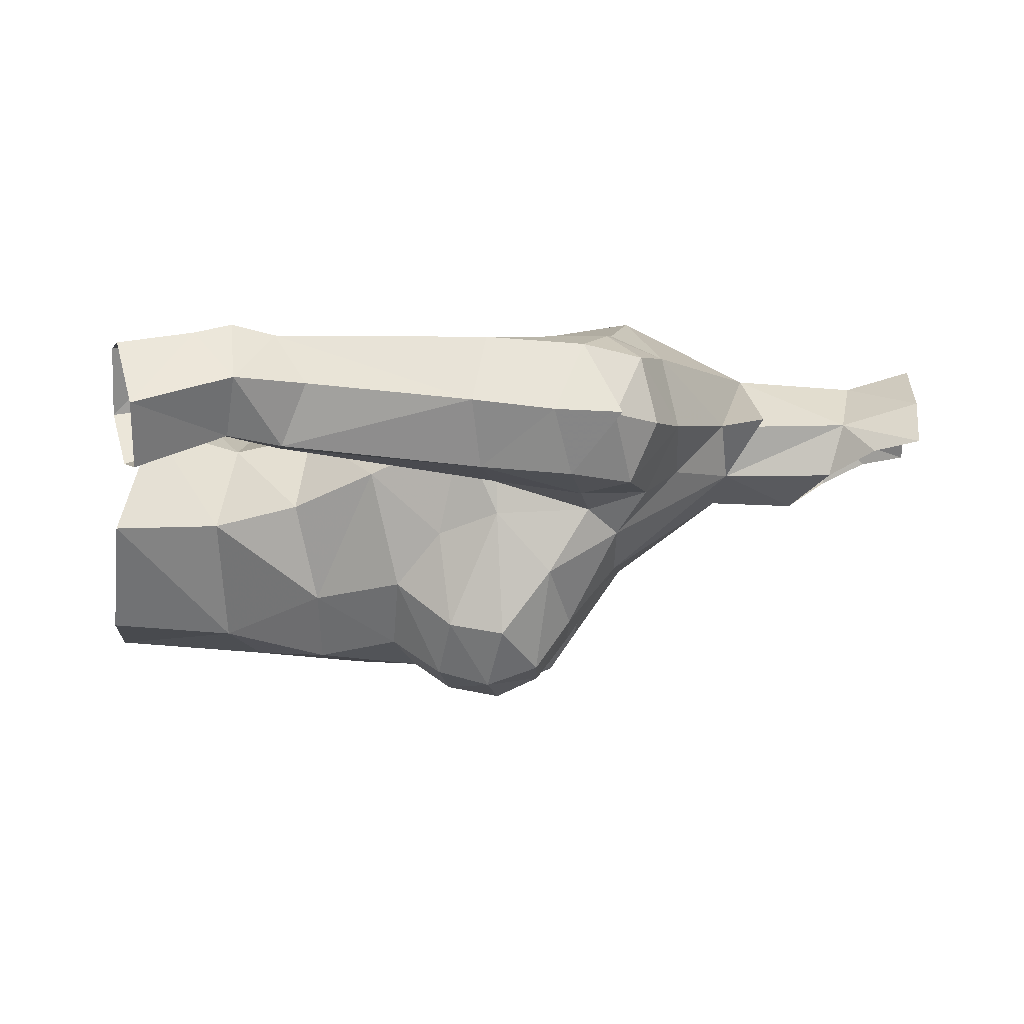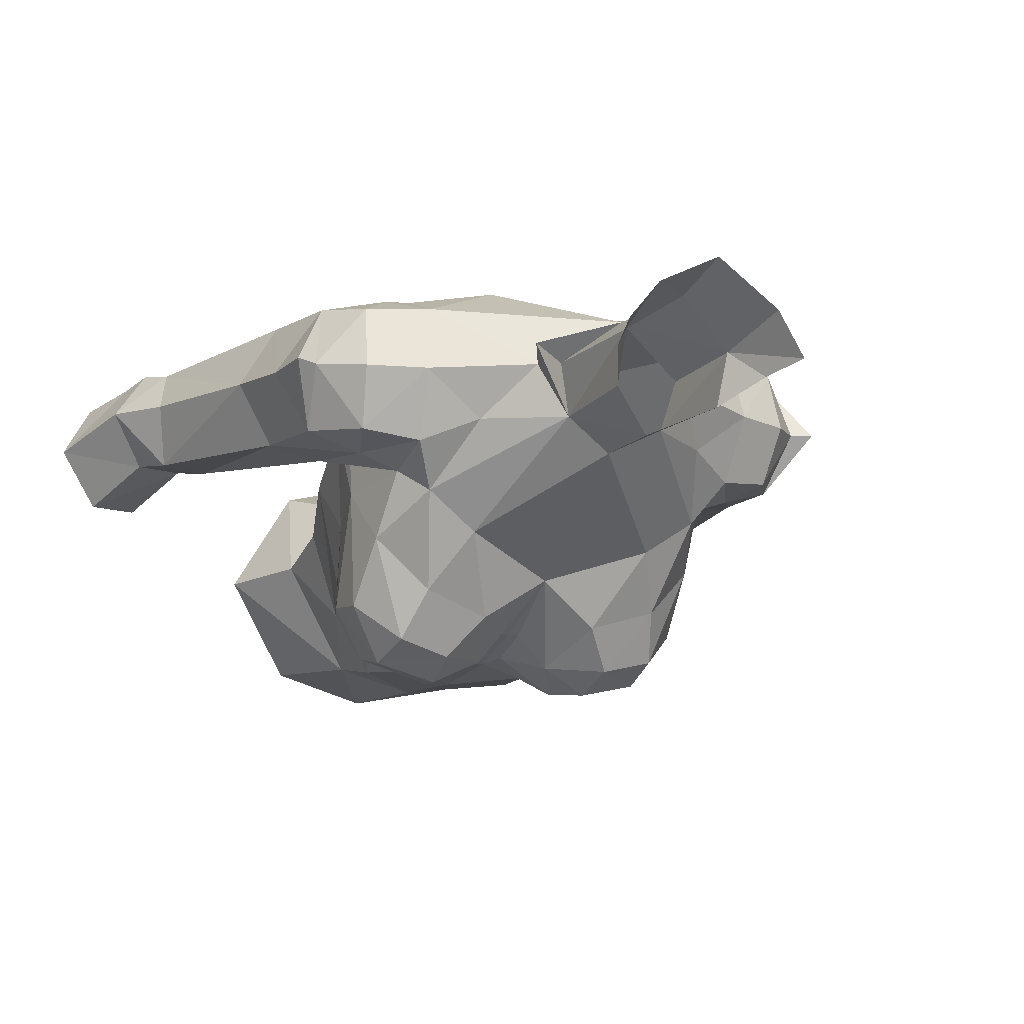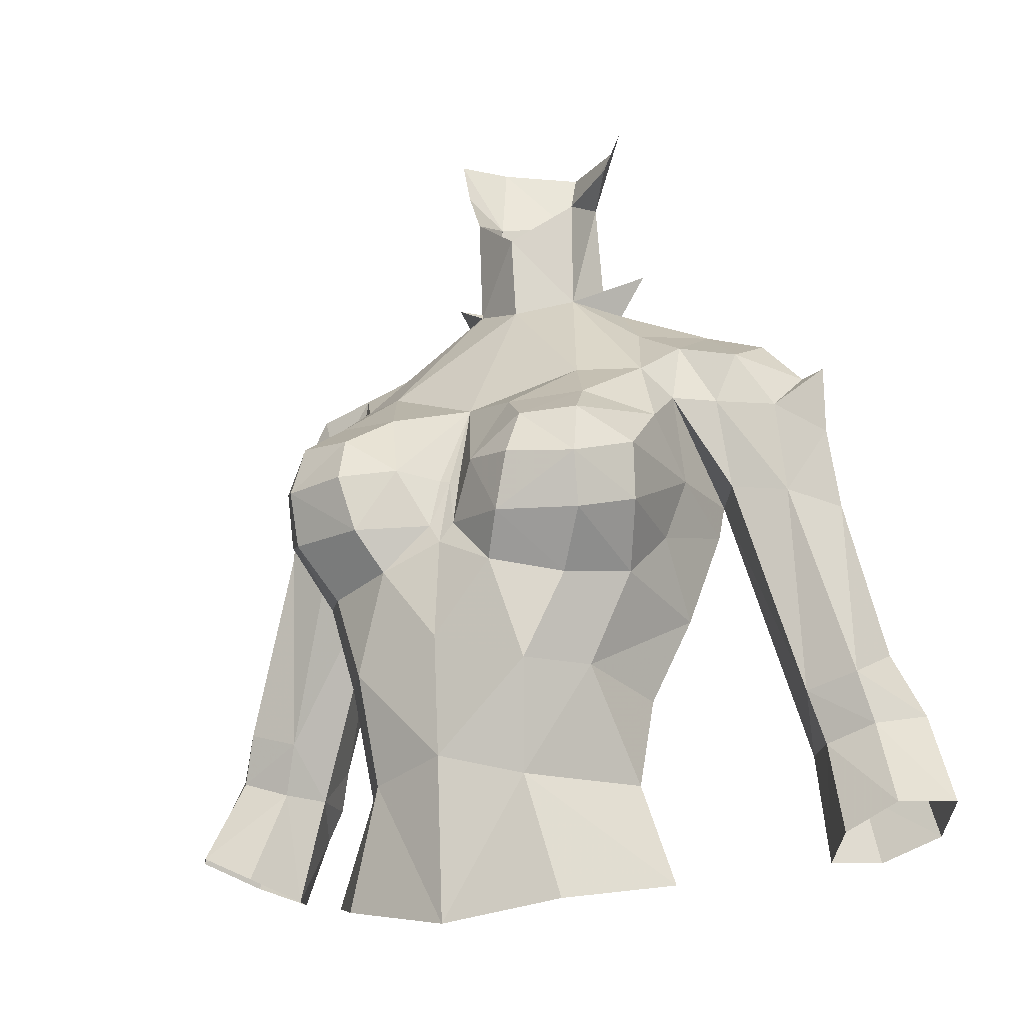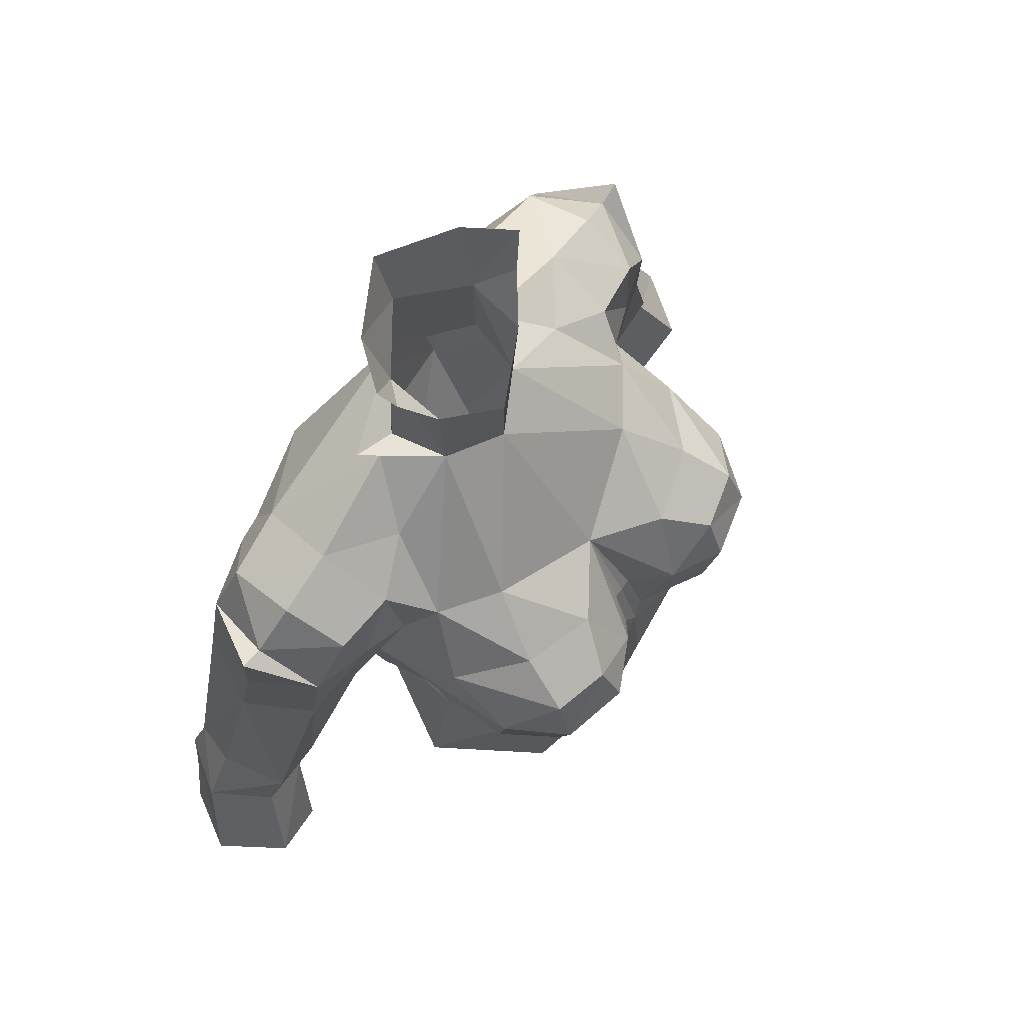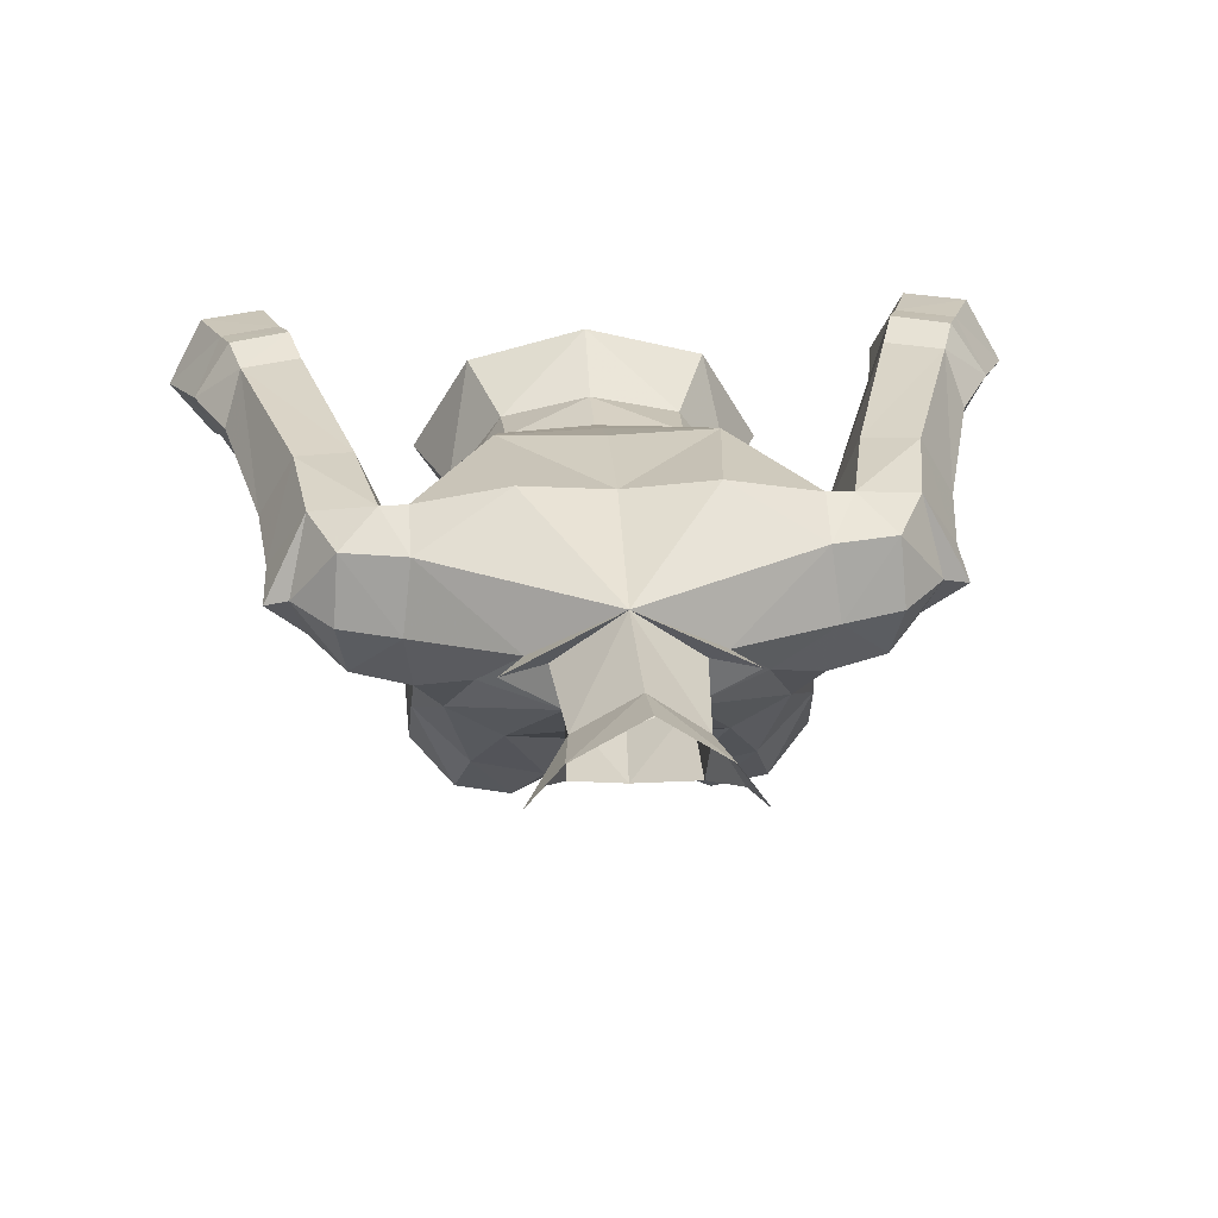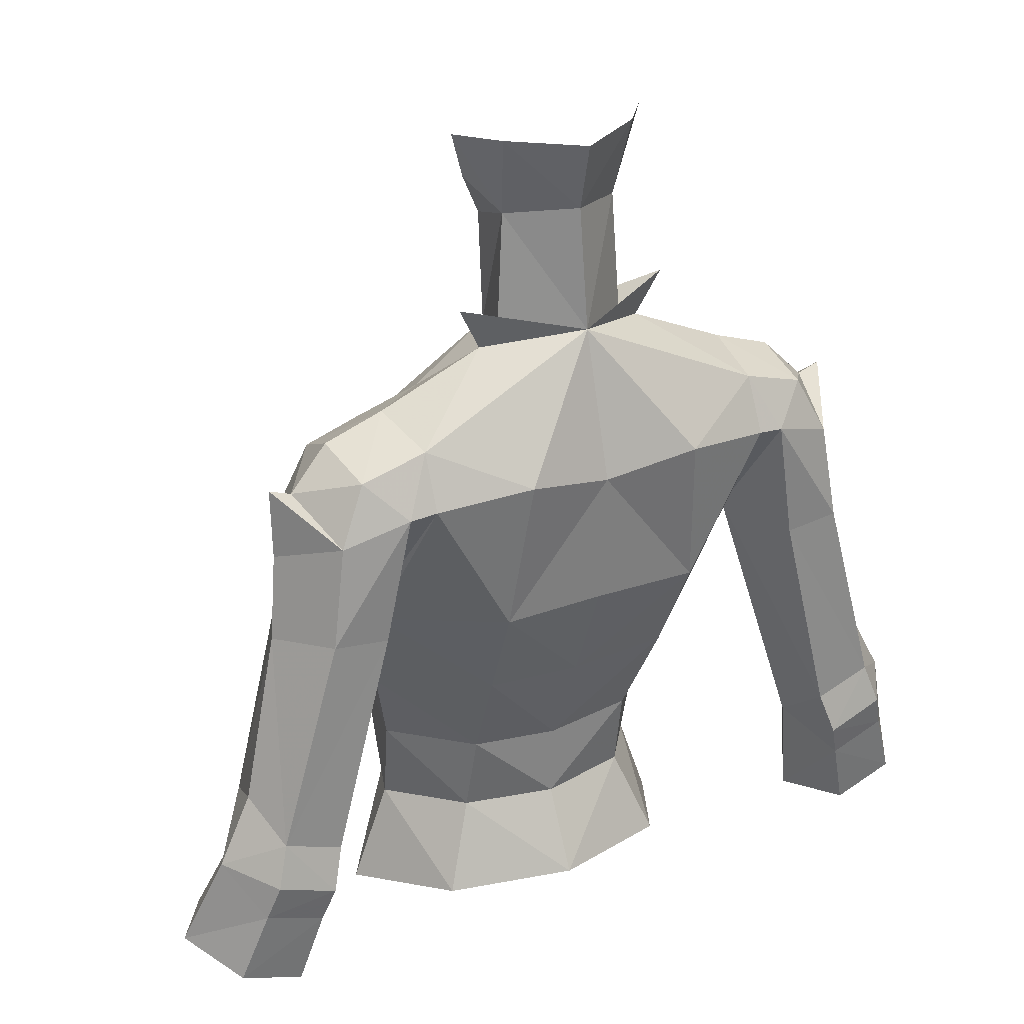
<metadata>
{"format":"obj","ext":"obj","renderer":"f3d","projection":"perspective","resolution":1024,"background":"white","views":[{"elev":-0.8,"azim":-84.6,"up":"+Y"},{"elev":-14.8,"azim":-26.5,"up":"+Y"},{"elev":-17.3,"azim":26.2,"up":"+Z"},{"elev":72.1,"azim":-54.5,"up":"+Z"},{"elev":29.6,"azim":-3.8,"up":"+Y"},{"elev":26.4,"azim":150.3,"up":"+Z"}]}
</metadata>
<code>
g robber_armour_female_32020
v 5.185 -5.063 65.12
v 4.954 -2.485 64.78
v 4.531 -3.936 63.52
v 2.615 -6.704 67.36
v 1.761 -5.601 68.17
v 3.672 -5.005 68.39
v 4.098 -6.323 67.46
v 4.179 -6.451 64.67
v 3.383 -5.626 63.25
v 1.56 -6.366 63.63
v 2.086 -7.021 64.71
v 4.991 -1.323 70.64
v 3.514 -0.72 71.46
v 5.167 0.5102 71.54
v 4.297 -2.466 69.78
v 2.424 -6.07 60.98
v 5.396 0.3487 65.46
v 2.827 3.012 65.92
v 2.682 1.803 63.33
v 4.922 -0.7885 62.83
v 2.444 3.635 69.97
v 4.918 2.424 71.09
v -0.003967 2.102 73.31
v 4.942 3.073 69.66
v 5.335 -1.914 66.47
v 1.475 -0.7759 72.88
v -0.003949 -1.551 72.48
v -0.1016 -1.641 74.77
v 1.518 -0.9197 75.85
v 1.634 0.5514 76.26
v 1.839 0.6608 73.14
v -0.003957 2.897 65.89
v -0.003955 1.766 63.13
v 2.812 -3.488 69.62
v 5.131 -3.558 67.94
v 4.967 -1.801 69.01
v -0.003957 -4.414 68.55
v -0.003954 -6.155 64.35
v -0.003955 -5.596 66.15
v 0.3476 -6.047 64.86
v -0.003953 -6.131 58.6
v -0.003954 -6.383 61.73
v 2.133 -5.457 58.08
v 5.245 -5.299 66.61
v 4.008 -2.262 58.13
v 2.493 -0.06114 58.43
v 3.362 0.636 56.1
v 4.999 -2.337 55.44
v 5.167 0.5102 71.54
v 6.792 0.5219 71
v 6.572 -1.094 70.27
v 4.991 -1.323 70.64
v 4.918 2.424 71.09
v 6.652 2.325 70.56
v 4.942 3.073 69.66
v 5.425 0.7189 66.43
v 5.663 3.013 69.58
v 5.425 0.7189 66.43
v 2.412 0.4081 60.62
v 4.173 -1.71 60.49
v 2.732 -0.07973 78.34
v 1.938 1.142 78.37
v 0.1027 1.857 76.53
v 0.1576 2.369 78.3
v 4.237 -6.809 66.09
v -0.003967 2.102 73.31
v 3.045 -5.191 54.87
v 3.548 -4.356 61.02
v 2.304 -0.3033 77.1
v 8.487 0.8243 68.33
v 8.761 1.07 66.14
v 7.828 -0.6951 66.27
v 6.289 2.813 66.24
v 7.788 2.827 66.42
v 7.392 2.648 69.04
v 7.879 0.714 69.92
v 8.49 0.7299 70.14
v 7.597 -0.8892 68.71
v 6.08 -1.377 68.88
v 4.967 -1.801 69.01
v 6.344 -1.029 66.46
v 5.425 0.7189 66.43
v -0.003958 3.211 69.48
v 1.107 -6.559 66.36
v -0.003956 -5.836 54.33
v -0.003957 1.56 56.21
v -0.003955 0.4654 58.39
v 2.495 -7.247 66.19
v 7.802 2.759 60.38
v 7.655 1.166 59.22
v 9.375 2.764 60.94
v 9.82 1.454 61.85
v 9.398 -0.1828 61.13
v 10.73 1.566 60.11
v 9.761 0.07906 59.74
v 8.368 0.1511 59.31
v 7.973 -0.1718 60.74
v 8.144 3.044 59.27
v 9.718 3.026 59.84
v 7.655 1.166 59.22
v 8.167 0.7445 56.23
v 9.053 -0.6261 56.77
v 10.02 2.799 58.9
v 10.69 2.495 57.01
v 11.64 0.8607 57.62
v 10.54 -0.7693 57.45
v 8.453 2.812 58.34
v 9.008 2.489 56.41
v 8.167 0.7445 56.23
v -0.003955 0.5648 60.42
v 0.2838 -5.594 66.22
v 5.167 0.5102 71.54
v 2.383 0.6594 72.78
v 2.383 0.6594 72.78
v 3.031 0.8193 73.96
v 3.031 0.8193 73.96
v 1.839 0.6608 73.14
v -5.192 -5.063 65.12
v -4.539 -3.936 63.52
v -4.962 -2.485 64.78
v -2.623 -6.704 67.36
v -4.106 -6.323 67.46
v -3.68 -5.005 68.39
v -1.769 -5.601 68.17
v -4.187 -6.451 64.67
v -3.391 -5.626 63.25
v -2.094 -7.021 64.71
v -1.568 -6.366 63.63
v -4.999 -1.323 70.64
v -5.175 0.5102 71.54
v -3.522 -0.72 71.46
v -4.304 -2.466 69.78
v -2.431 -6.07 60.98
v -5.404 0.3487 65.46
v -4.93 -0.7885 62.83
v -2.69 1.803 63.33
v -2.835 3.012 65.92
v -2.452 3.635 69.97
v -4.926 2.424 71.09
v -4.95 3.073 69.66
v -5.342 -1.914 66.47
v -1.483 -0.776 72.88
v -1.604 -0.7633 75.9
v -1.559 0.7114 76.31
v -1.847 0.6607 73.14
v -2.82 -3.488 69.62
v -5.139 -3.558 67.94
v -4.975 -1.801 69.01
v -0.3555 -6.047 64.86
v -2.141 -5.457 58.08
v -5.253 -5.299 66.61
v -4.016 -2.262 58.13
v -5.007 -2.337 55.44
v -3.37 0.636 56.1
v -2.501 -0.06114 58.43
v -5.175 0.5102 71.54
v -4.999 -1.323 70.64
v -6.58 -1.094 70.27
v -6.8 0.5218 71
v -6.66 2.325 70.56
v -4.926 2.424 71.09
v -4.95 3.073 69.66
v -5.671 3.013 69.58
v -5.433 0.7188 66.43
v -5.433 0.7188 66.43
v -4.181 -1.71 60.49
v -2.42 0.4081 60.62
v -1.733 1.326 78.43
v -2.646 0.1897 78.42
v -4.245 -6.809 66.09
v -3.053 -5.191 54.87
v -3.556 -4.356 61.02
v -2.283 -0.07353 77.18
v -8.494 0.8242 68.33
v -7.836 -0.6952 66.27
v -8.769 1.07 66.14
v -6.297 2.813 66.24
v -7.4 2.648 69.04
v -7.796 2.827 66.42
v -7.887 0.7139 69.92
v -7.605 -0.8893 68.71
v -8.498 0.7298 70.14
v -6.088 -1.377 68.88
v -4.975 -1.801 69.01
v -5.433 0.7188 66.43
v -6.352 -1.029 66.46
v -1.114 -6.559 66.36
v -2.503 -7.247 66.19
v -7.81 2.759 60.38
v -7.662 1.166 59.22
v -9.382 2.763 60.94
v -9.828 1.454 61.85
v -9.406 -0.1829 61.13
v -9.769 0.07901 59.74
v -10.74 1.566 60.11
v -7.981 -0.1719 60.74
v -8.376 0.151 59.31
v -8.152 3.044 59.27
v -9.726 3.026 59.84
v -7.662 1.166 59.22
v -8.175 0.7444 56.23
v -9.061 -0.6261 56.77
v -10.03 2.799 58.9
v -11.65 0.8607 57.62
v -10.7 2.495 57.01
v -10.55 -0.7694 57.45
v -9.015 2.489 56.41
v -8.461 2.812 58.34
v -8.175 0.7444 56.23
v -0.2917 -5.594 66.22
v -2.391 0.6594 72.78
v -5.175 0.5102 71.54
v -2.391 0.6594 72.78
v -3.039 0.8192 73.96
v -3.039 0.8192 73.96
v -1.847 0.6607 73.14
f 2 1 3
f 5 4 6
f 7 6 4
f 3 8 9
f 10 9 11
f 13 12 14
f 13 15 12
f 16 9 10
f 18 17 19
f 20 19 17
f 22 21 23
f 24 18 21
f 25 2 17
f 27 26 28
f 29 28 26
f 31 30 26
f 29 26 30
f 2 3 20
f 32 18 33
f 19 33 18
f 13 26 15
f 34 15 26
f 36 35 25
f 37 34 27
f 26 27 34
f 39 38 40
f 42 41 16
f 43 16 41
f 6 7 35
f 44 35 7
f 46 45 47
f 48 47 45
f 50 49 51
f 52 51 49
f 53 49 54
f 50 54 49
f 56 55 57
f 58 17 24
f 19 20 59
f 60 59 20
f 17 58 25
f 36 25 58
f 17 18 24
f 61 30 62
f 30 63 62
f 64 62 63
f 6 15 34
f 36 15 35
f 8 1 65
f 44 65 1
f 63 30 66
f 31 66 30
f 67 48 43
f 45 43 48
f 68 43 45
f 69 30 61
f 71 70 72
f 73 56 57
f 73 57 74
f 75 74 57
f 76 50 51
f 50 76 54
f 77 76 78
f 51 79 78
f 81 80 82
f 22 24 21
f 83 23 21
f 21 18 83
f 34 37 5
f 37 84 5
f 9 68 3
f 41 85 43
f 67 43 85
f 47 86 46
f 87 46 86
f 8 65 11
f 11 88 84
f 42 16 10
f 73 89 56
f 90 56 89
f 74 91 73
f 89 73 91
f 74 71 91
f 92 91 71
f 94 93 95
f 96 95 97
f 93 97 95
f 89 98 90
f 89 91 98
f 99 98 91
f 99 91 94
f 72 93 71
f 92 71 93
f 100 96 97
f 100 101 96
f 102 96 101
f 104 103 105
f 94 105 103
f 100 97 82
f 81 82 97
f 106 105 95
f 94 95 105
f 103 104 107
f 108 107 104
f 108 109 107
f 90 107 109
f 102 106 96
f 95 96 106
f 107 98 103
f 99 103 98
f 103 99 94
f 90 98 107
f 30 69 29
f 110 59 87
f 46 87 59
f 68 45 60
f 44 7 65
f 1 8 3
f 84 4 5
f 37 39 111
f 9 8 11
f 9 16 68
f 68 16 43
f 15 36 12
f 93 94 92
f 92 94 91
f 18 32 83
f 68 20 3
f 45 46 60
f 59 60 46
f 33 19 110
f 59 110 19
f 68 60 20
f 7 4 65
f 88 65 4
f 84 88 4
f 1 25 44
f 37 111 84
f 10 40 38
f 10 38 42
f 39 40 111
f 112 22 113
f 23 113 22
f 26 13 114
f 14 114 13
f 78 79 72
f 80 79 52
f 93 72 97
f 81 97 72
f 72 79 81
f 81 79 80
f 52 79 51
f 57 55 53
f 77 75 76
f 74 75 70
f 54 75 57
f 57 53 54
f 78 76 51
f 76 75 54
f 72 70 78
f 2 20 17
f 11 40 10
f 11 84 40
f 40 84 111
f 6 34 5
f 35 15 6
f 74 70 71
f 11 65 88
f 44 25 35
f 25 1 2
f 31 26 115
f 117 116 23
f 115 26 114
f 116 113 23
f 70 77 78
f 70 75 77
f 119 118 120
f 122 121 123
f 124 123 121
f 126 125 119
f 127 126 128
f 130 129 131
f 129 132 131
f 128 126 133
f 135 134 136
f 137 136 134
f 23 138 139
f 138 137 140
f 134 120 141
f 143 142 28
f 27 28 142
f 143 144 142
f 145 142 144
f 135 119 120
f 136 137 33
f 32 33 137
f 146 142 132
f 131 132 142
f 141 147 148
f 142 146 27
f 37 27 146
f 149 38 39
f 150 41 133
f 42 133 41
f 151 122 147
f 123 147 122
f 153 152 154
f 155 154 152
f 157 156 158
f 159 158 156
f 159 156 160
f 161 160 156
f 163 162 164
f 140 134 165
f 166 135 167
f 136 167 135
f 148 165 141
f 134 141 165
f 140 137 134
f 168 144 169
f 64 63 168
f 144 168 63
f 146 132 123
f 147 132 148
f 151 118 170
f 125 170 118
f 145 144 66
f 63 66 144
f 152 153 150
f 171 150 153
f 152 150 172
f 169 144 173
f 175 174 176
f 163 164 177
f 178 163 179
f 177 179 163
f 158 159 180
f 160 180 159
f 181 180 182
f 181 183 158
f 185 184 186
f 138 140 139
f 138 23 83
f 83 137 138
f 124 37 146
f 124 187 37
f 119 172 126
f 171 85 150
f 41 150 85
f 87 86 155
f 154 155 86
f 127 170 125
f 187 188 127
f 128 133 42
f 190 189 164
f 177 164 189
f 189 191 177
f 179 177 191
f 192 176 191
f 179 191 176
f 194 193 195
f 193 194 196
f 197 196 194
f 190 198 189
f 199 191 198
f 189 198 191
f 195 191 199
f 192 193 176
f 175 176 193
f 196 197 200
f 202 201 197
f 200 197 201
f 195 203 204
f 205 204 203
f 186 196 185
f 200 185 196
f 195 204 194
f 206 194 204
f 207 205 208
f 203 208 205
f 190 209 208
f 207 208 209
f 194 206 197
f 202 197 206
f 199 198 203
f 208 203 198
f 195 199 203
f 208 198 190
f 143 173 144
f 155 167 87
f 110 87 167
f 166 152 172
f 170 122 151
f 119 125 118
f 124 121 187
f 210 39 37
f 127 125 126
f 172 133 126
f 150 133 172
f 129 148 132
f 192 195 193
f 191 195 192
f 83 32 137
f 119 135 172
f 167 155 166
f 152 166 155
f 167 136 110
f 33 110 136
f 135 166 172
f 188 121 170
f 122 170 121
f 121 188 187
f 151 141 118
f 187 210 37
f 38 149 128
f 42 38 128
f 210 149 39
f 23 139 211
f 212 211 139
f 130 131 213
f 142 213 131
f 175 183 181
f 157 183 184
f 186 175 196
f 193 196 175
f 186 183 175
f 184 183 186
f 158 183 157
f 161 162 163
f 180 178 182
f 174 178 179
f 163 178 160
f 160 161 163
f 158 180 181
f 160 178 180
f 181 174 175
f 134 135 120
f 128 149 127
f 149 187 127
f 210 187 149
f 124 146 123
f 123 132 147
f 176 174 179
f 188 170 127
f 147 141 151
f 120 118 141
f 214 142 145
f 23 215 216
f 213 142 214
f 23 211 215
f 181 182 174
f 182 178 174

</code>
